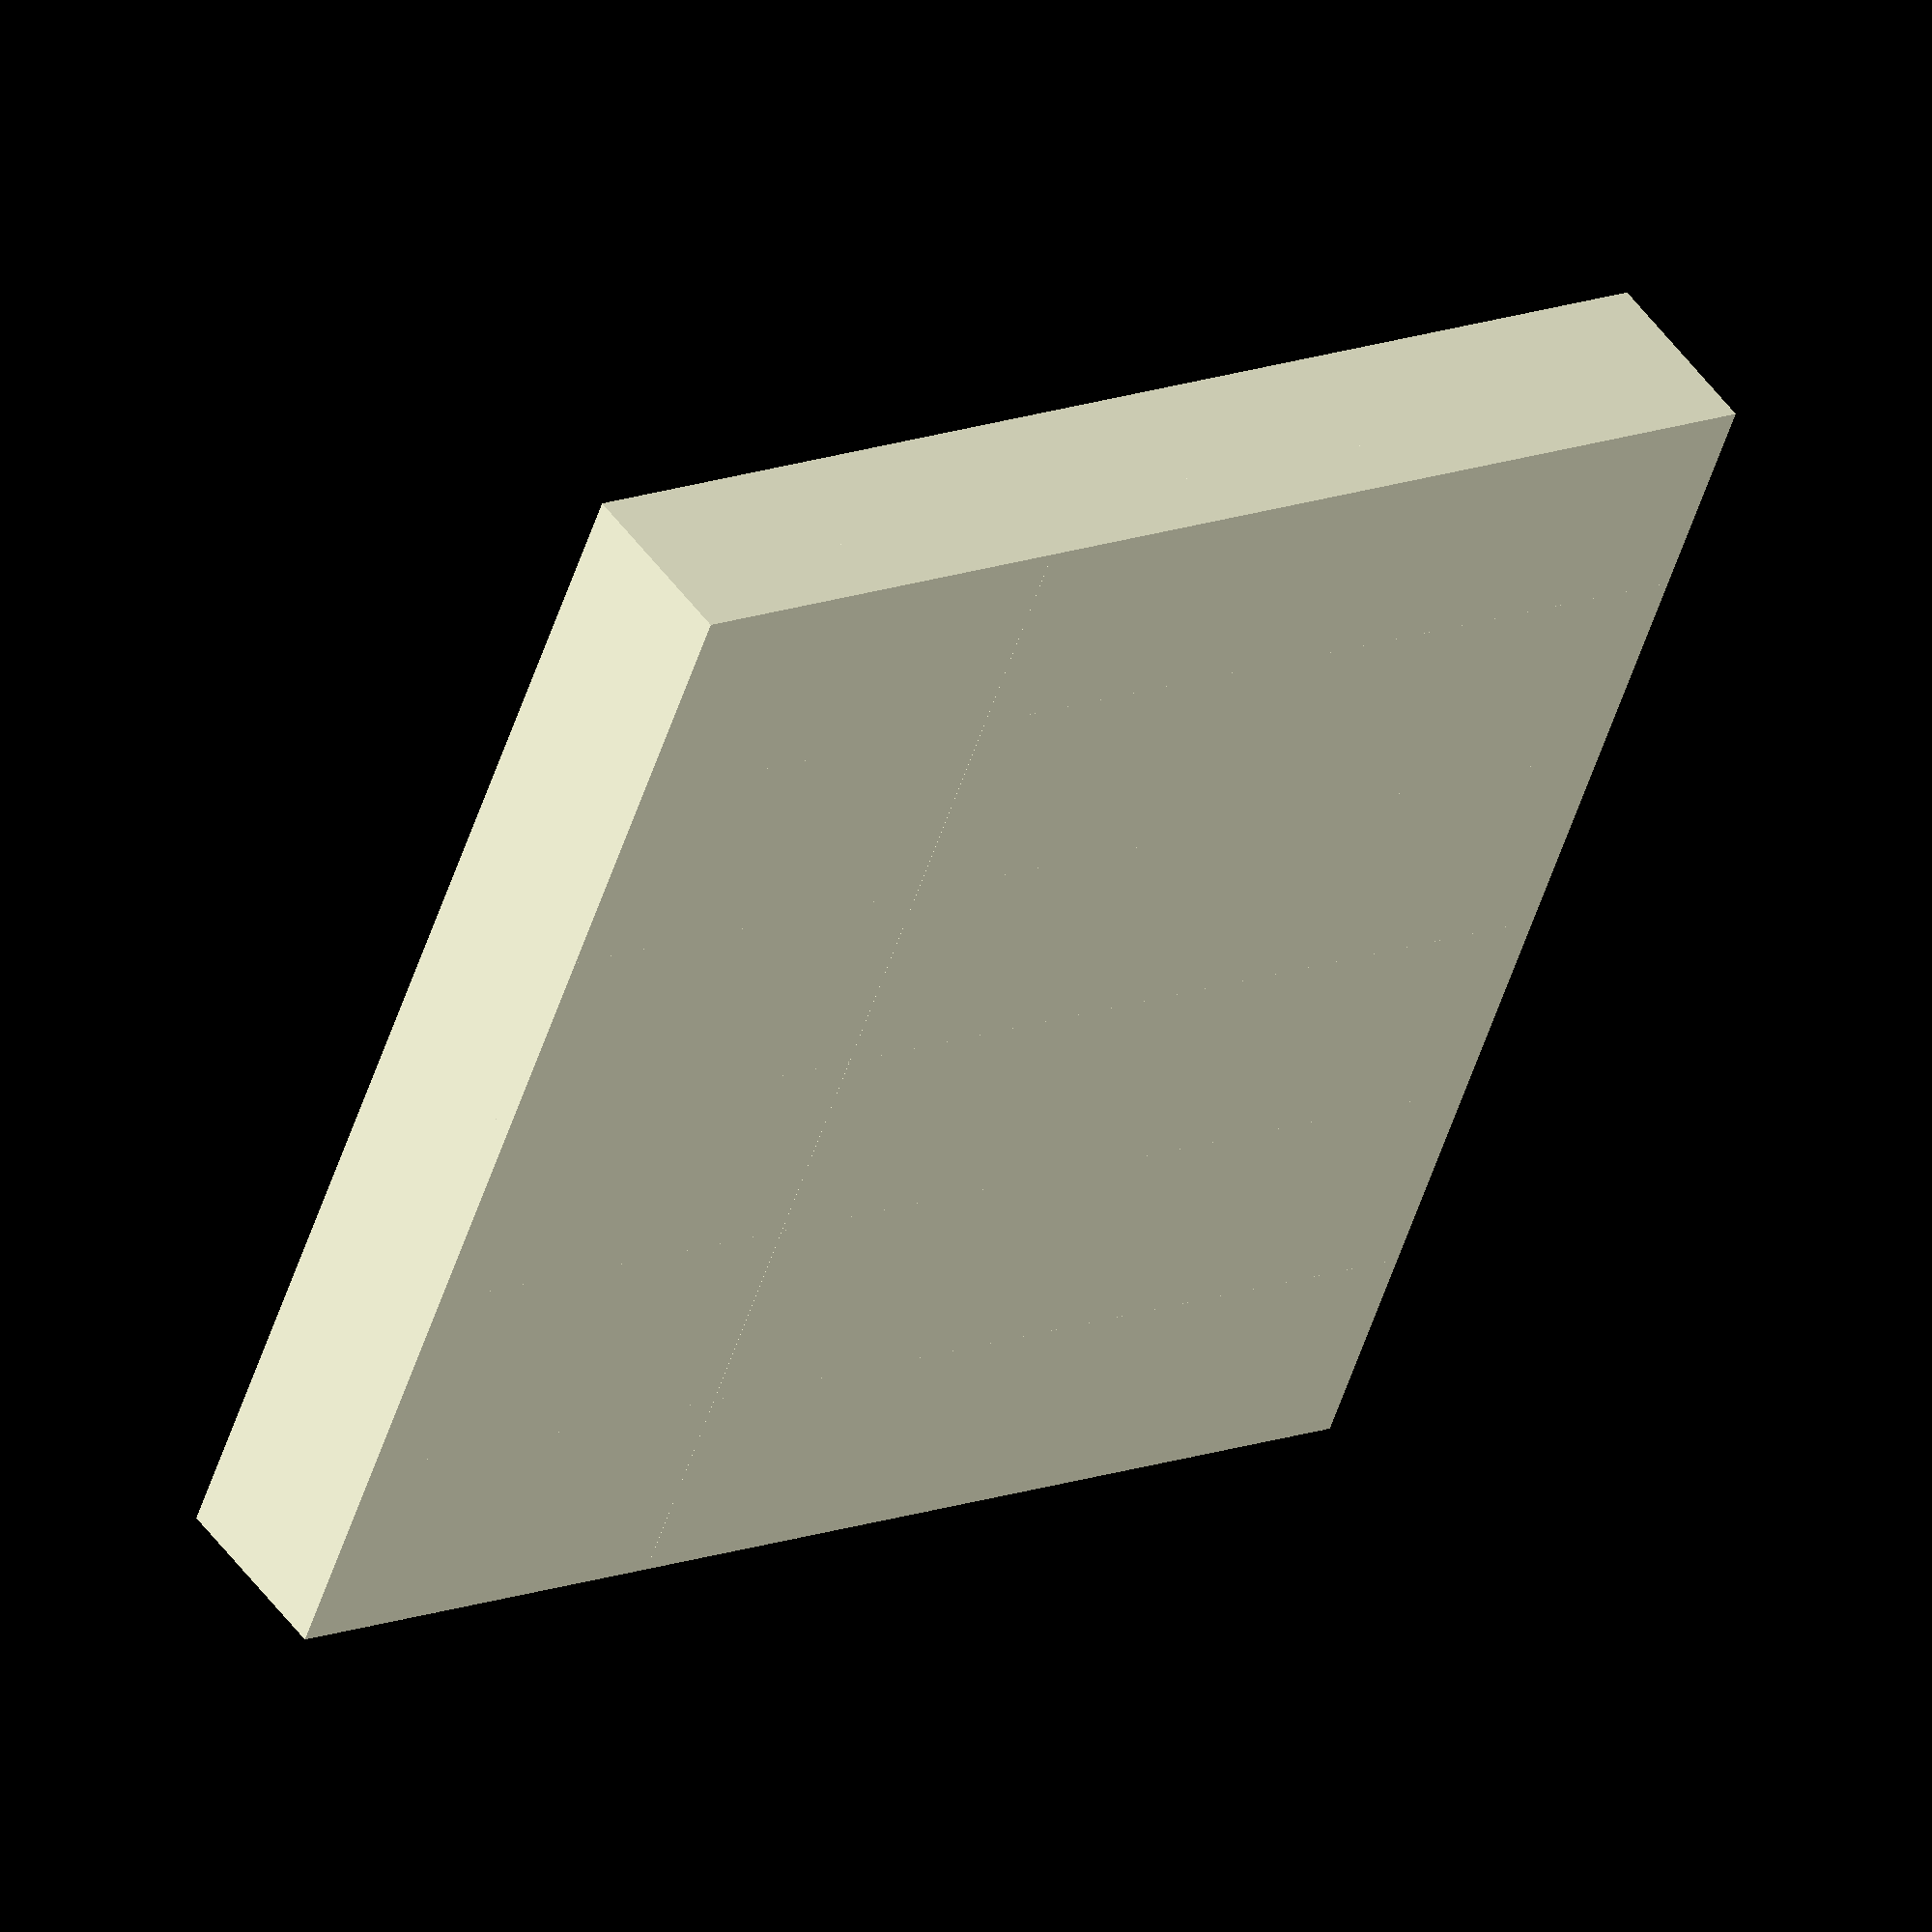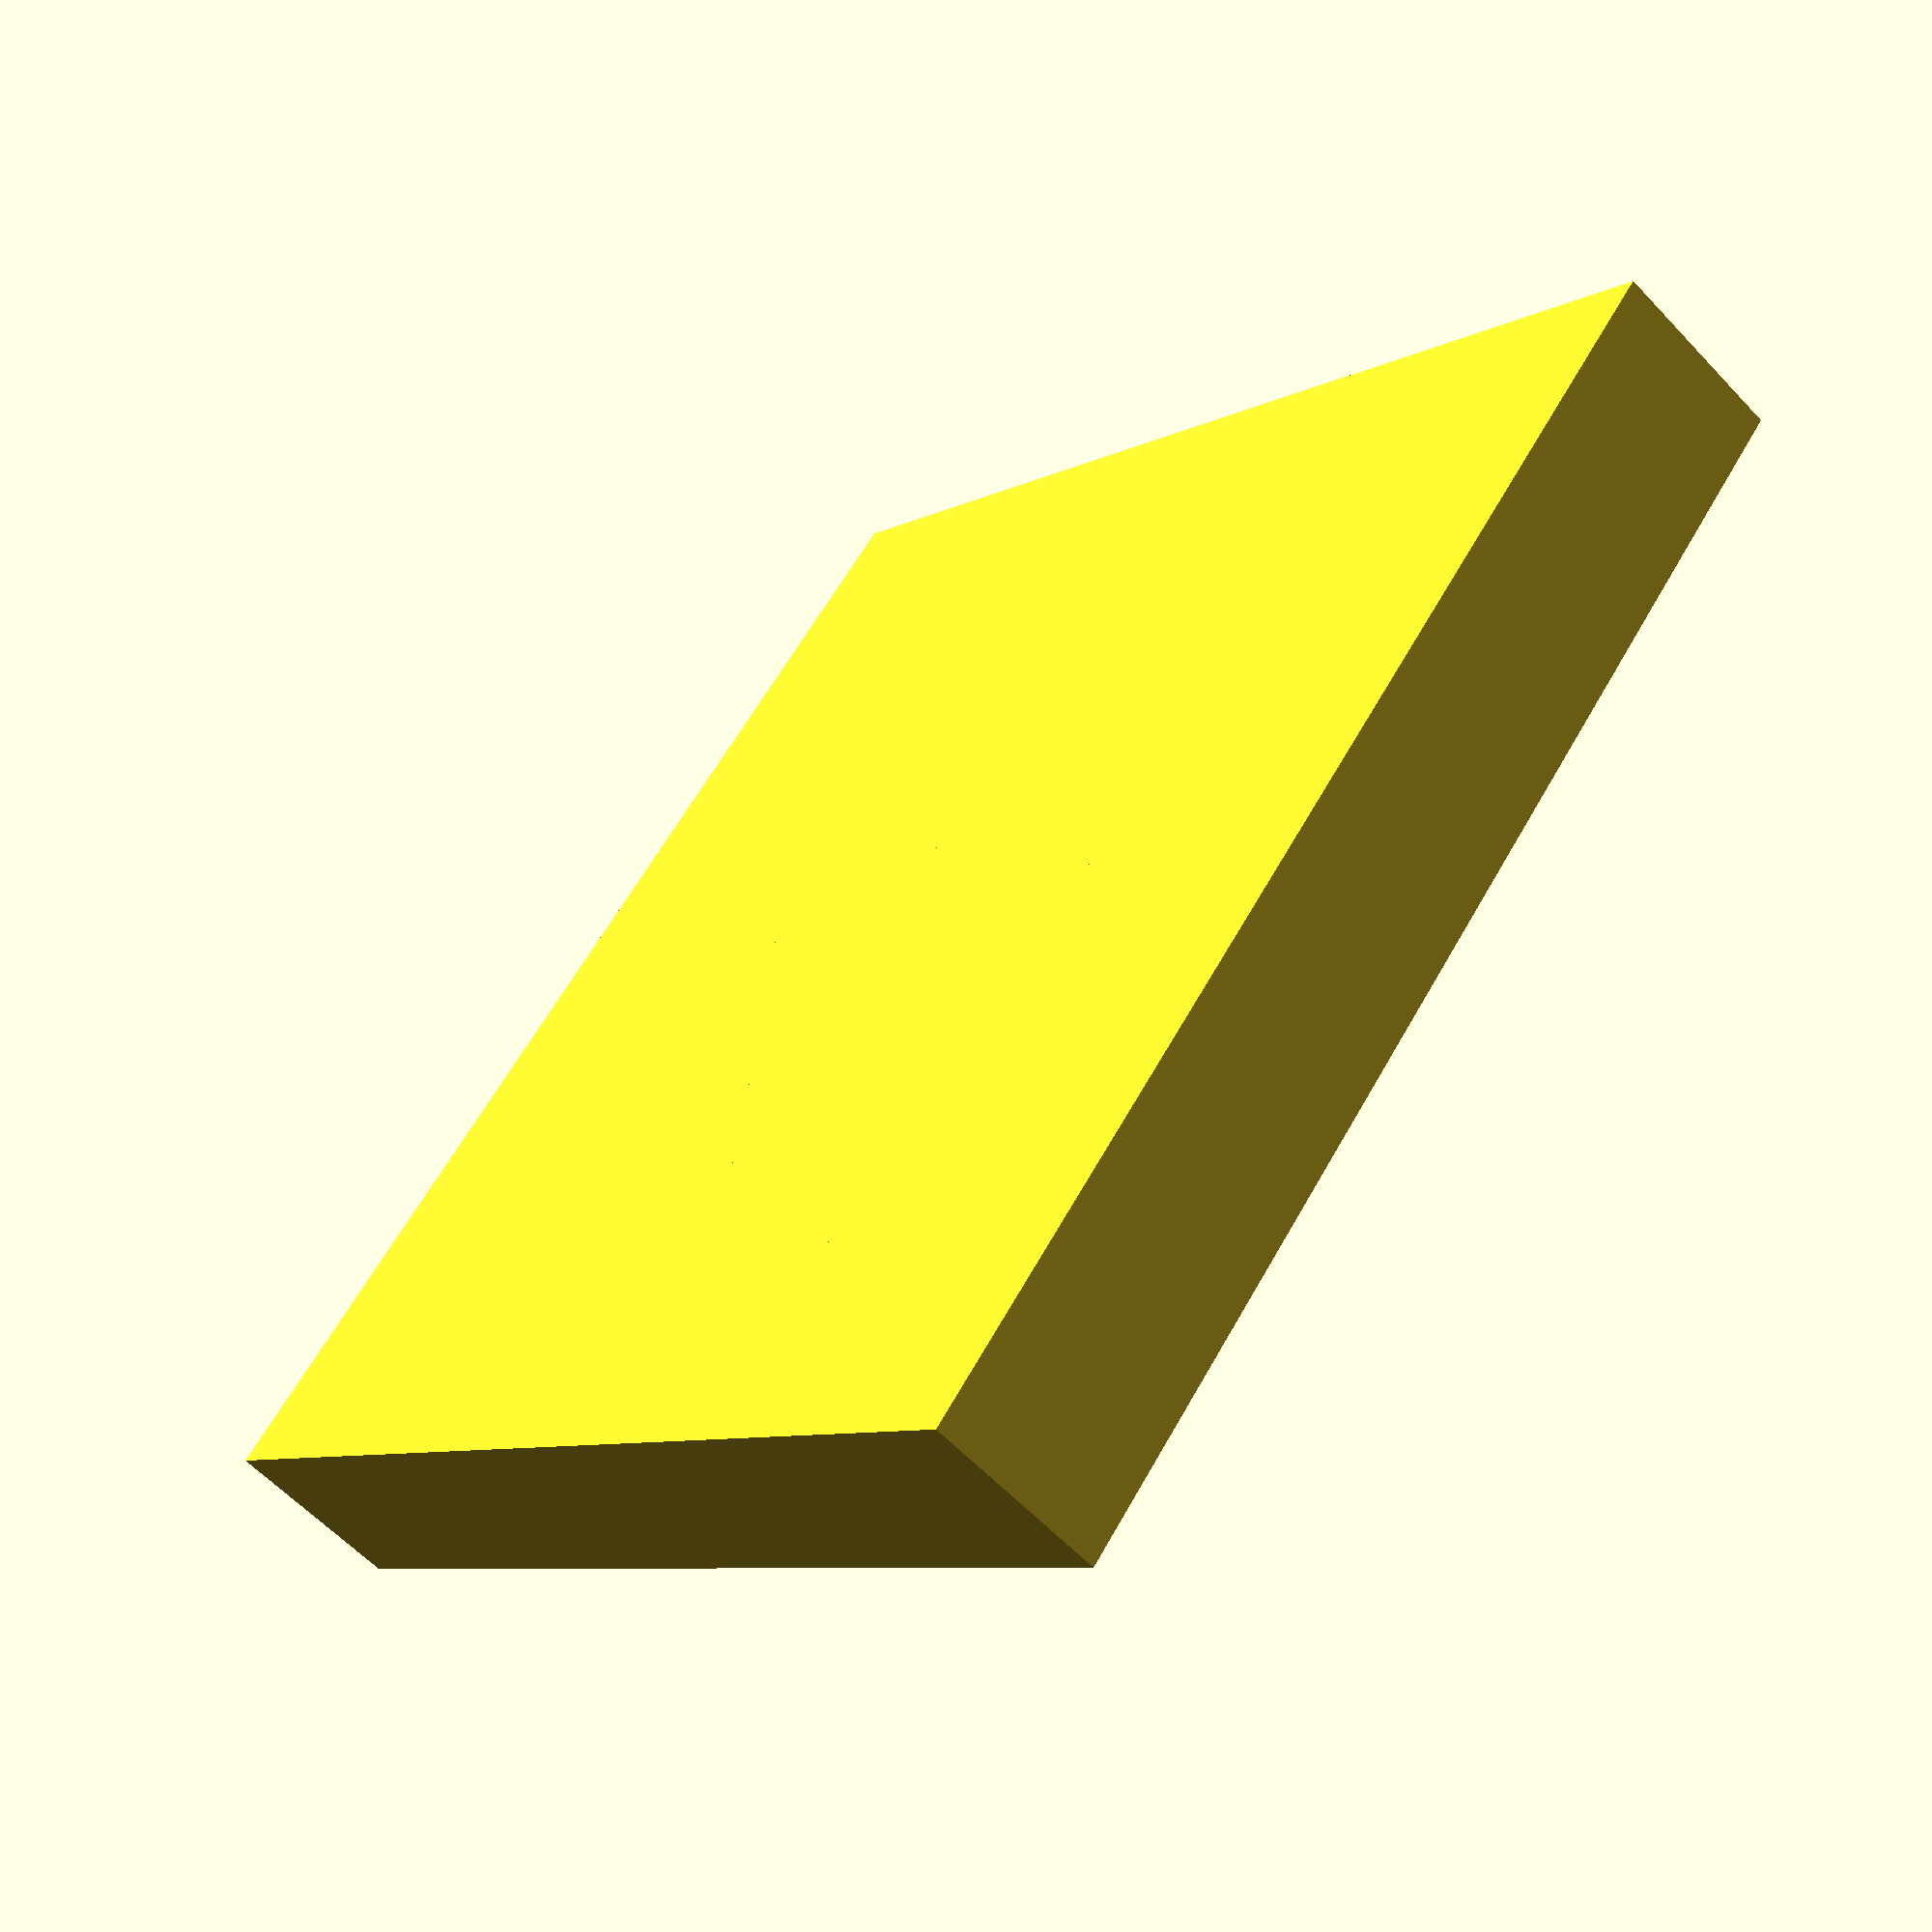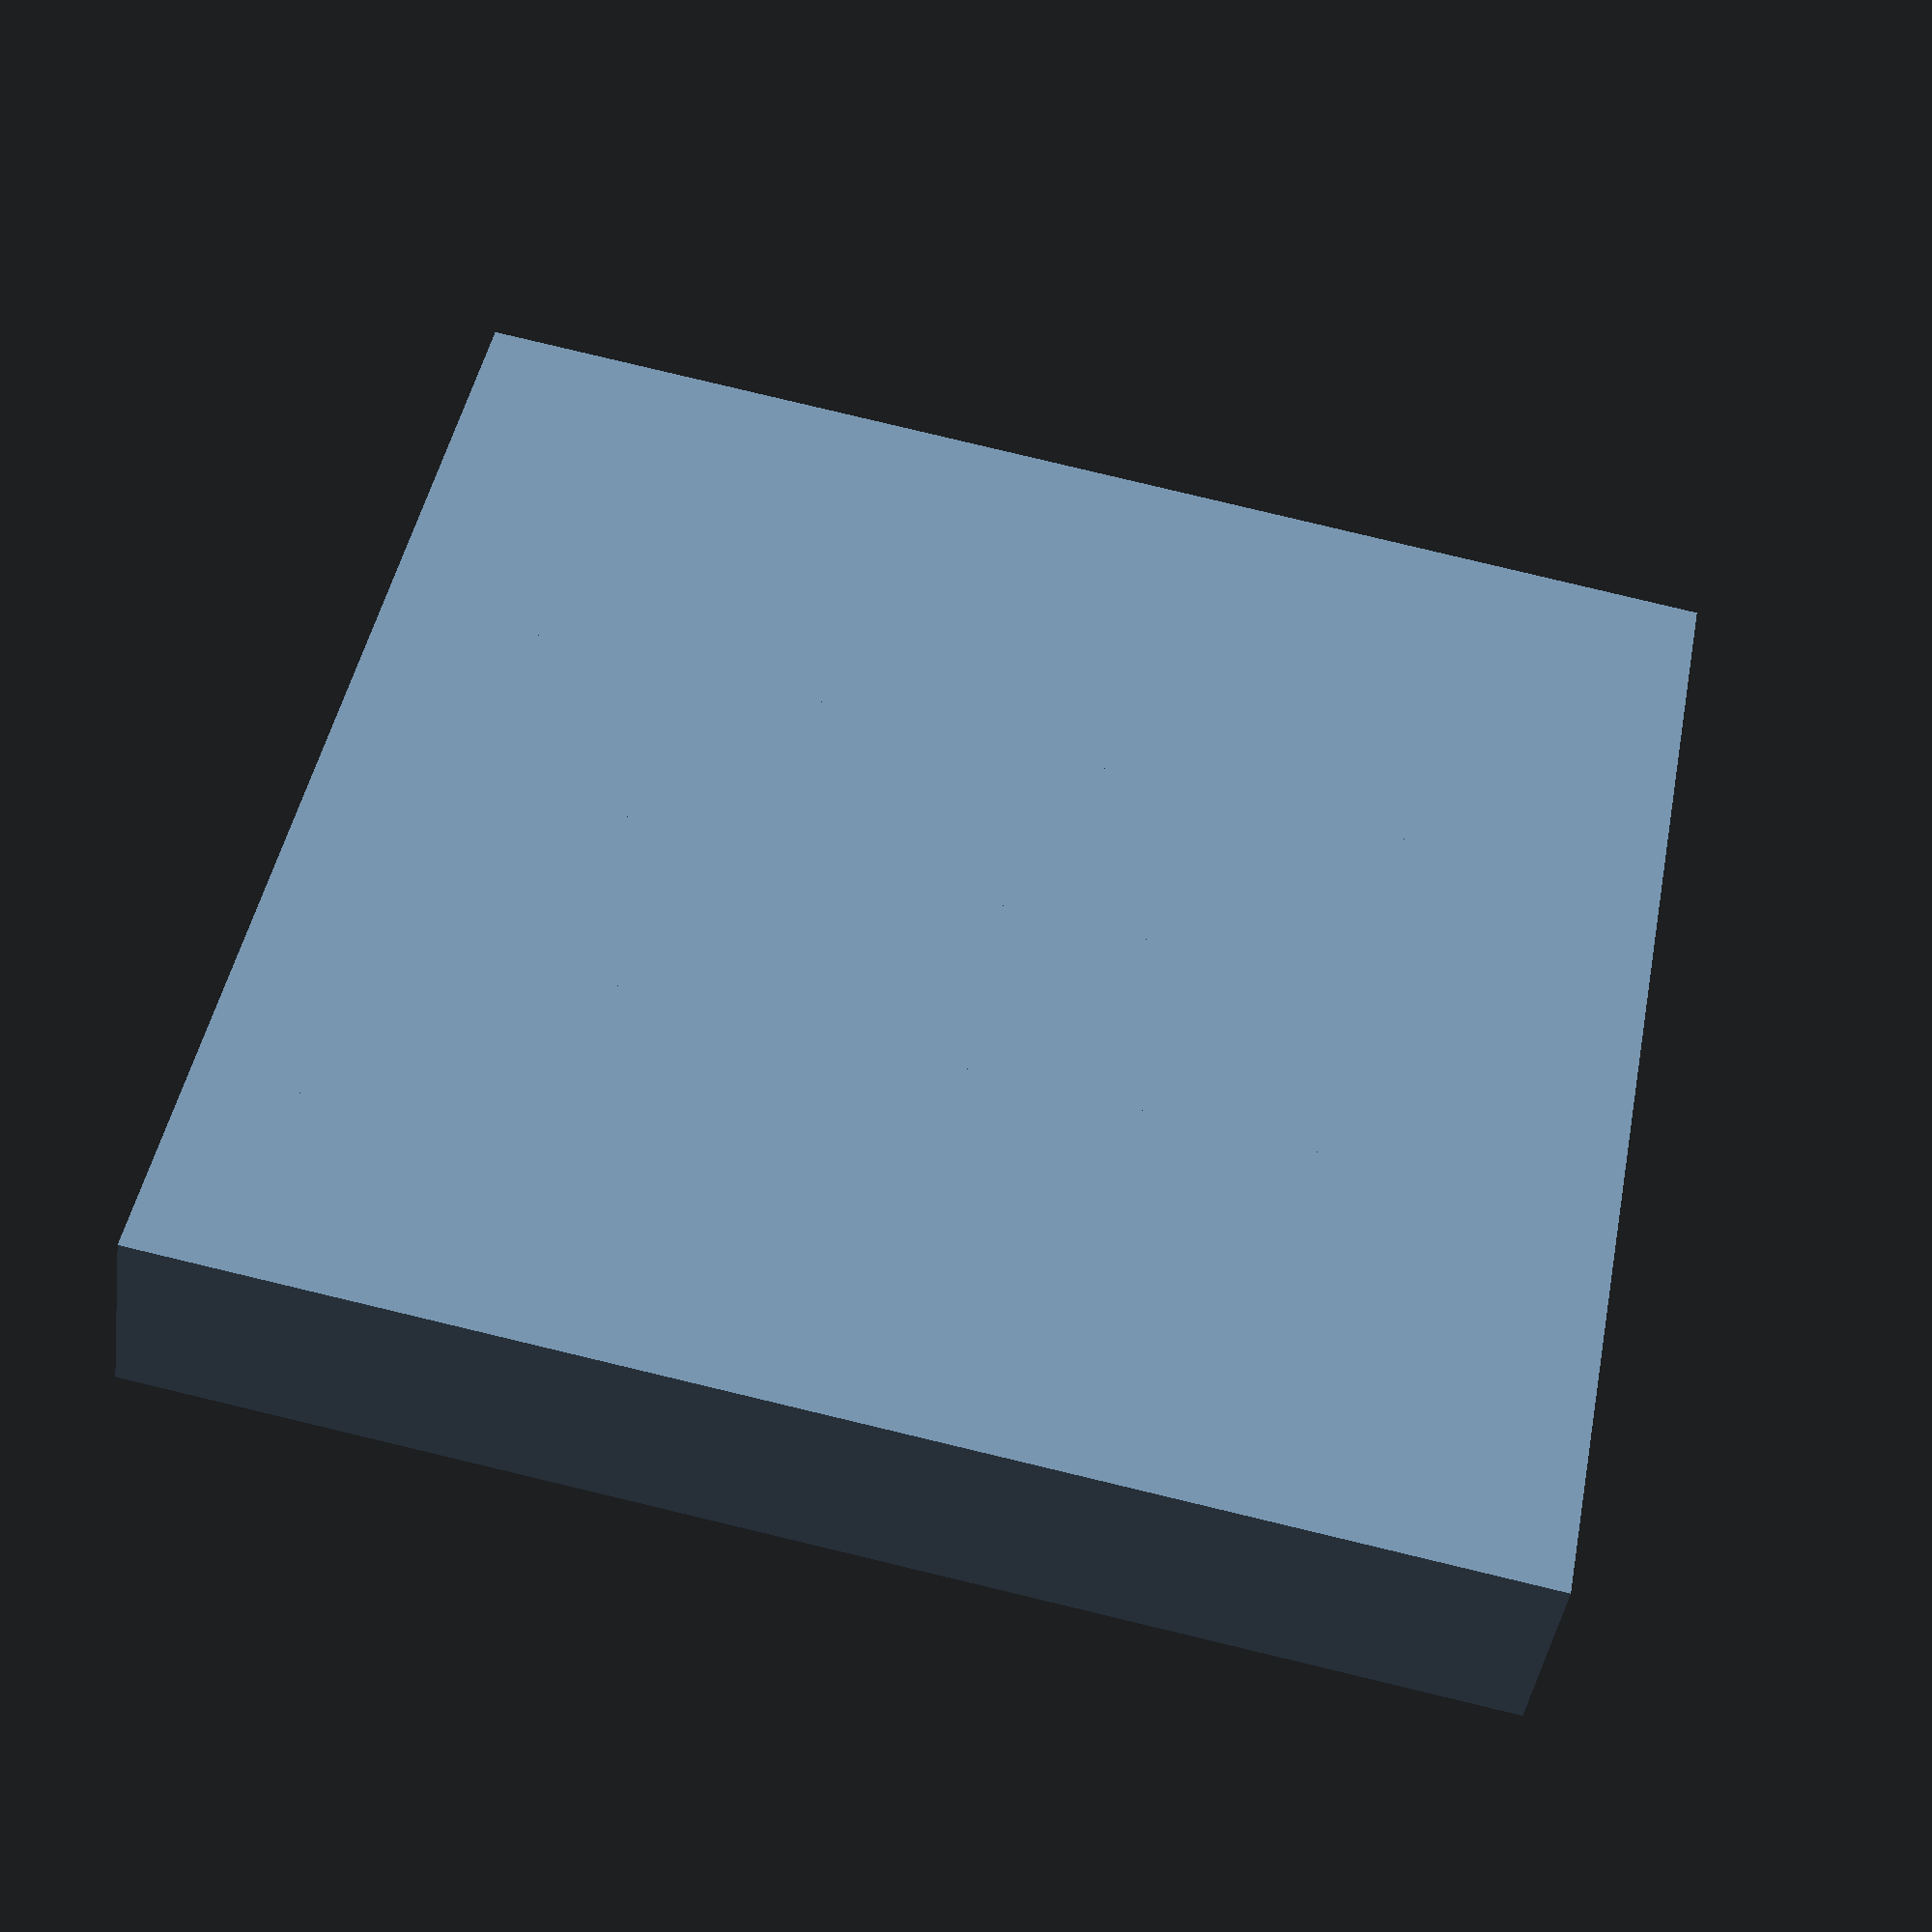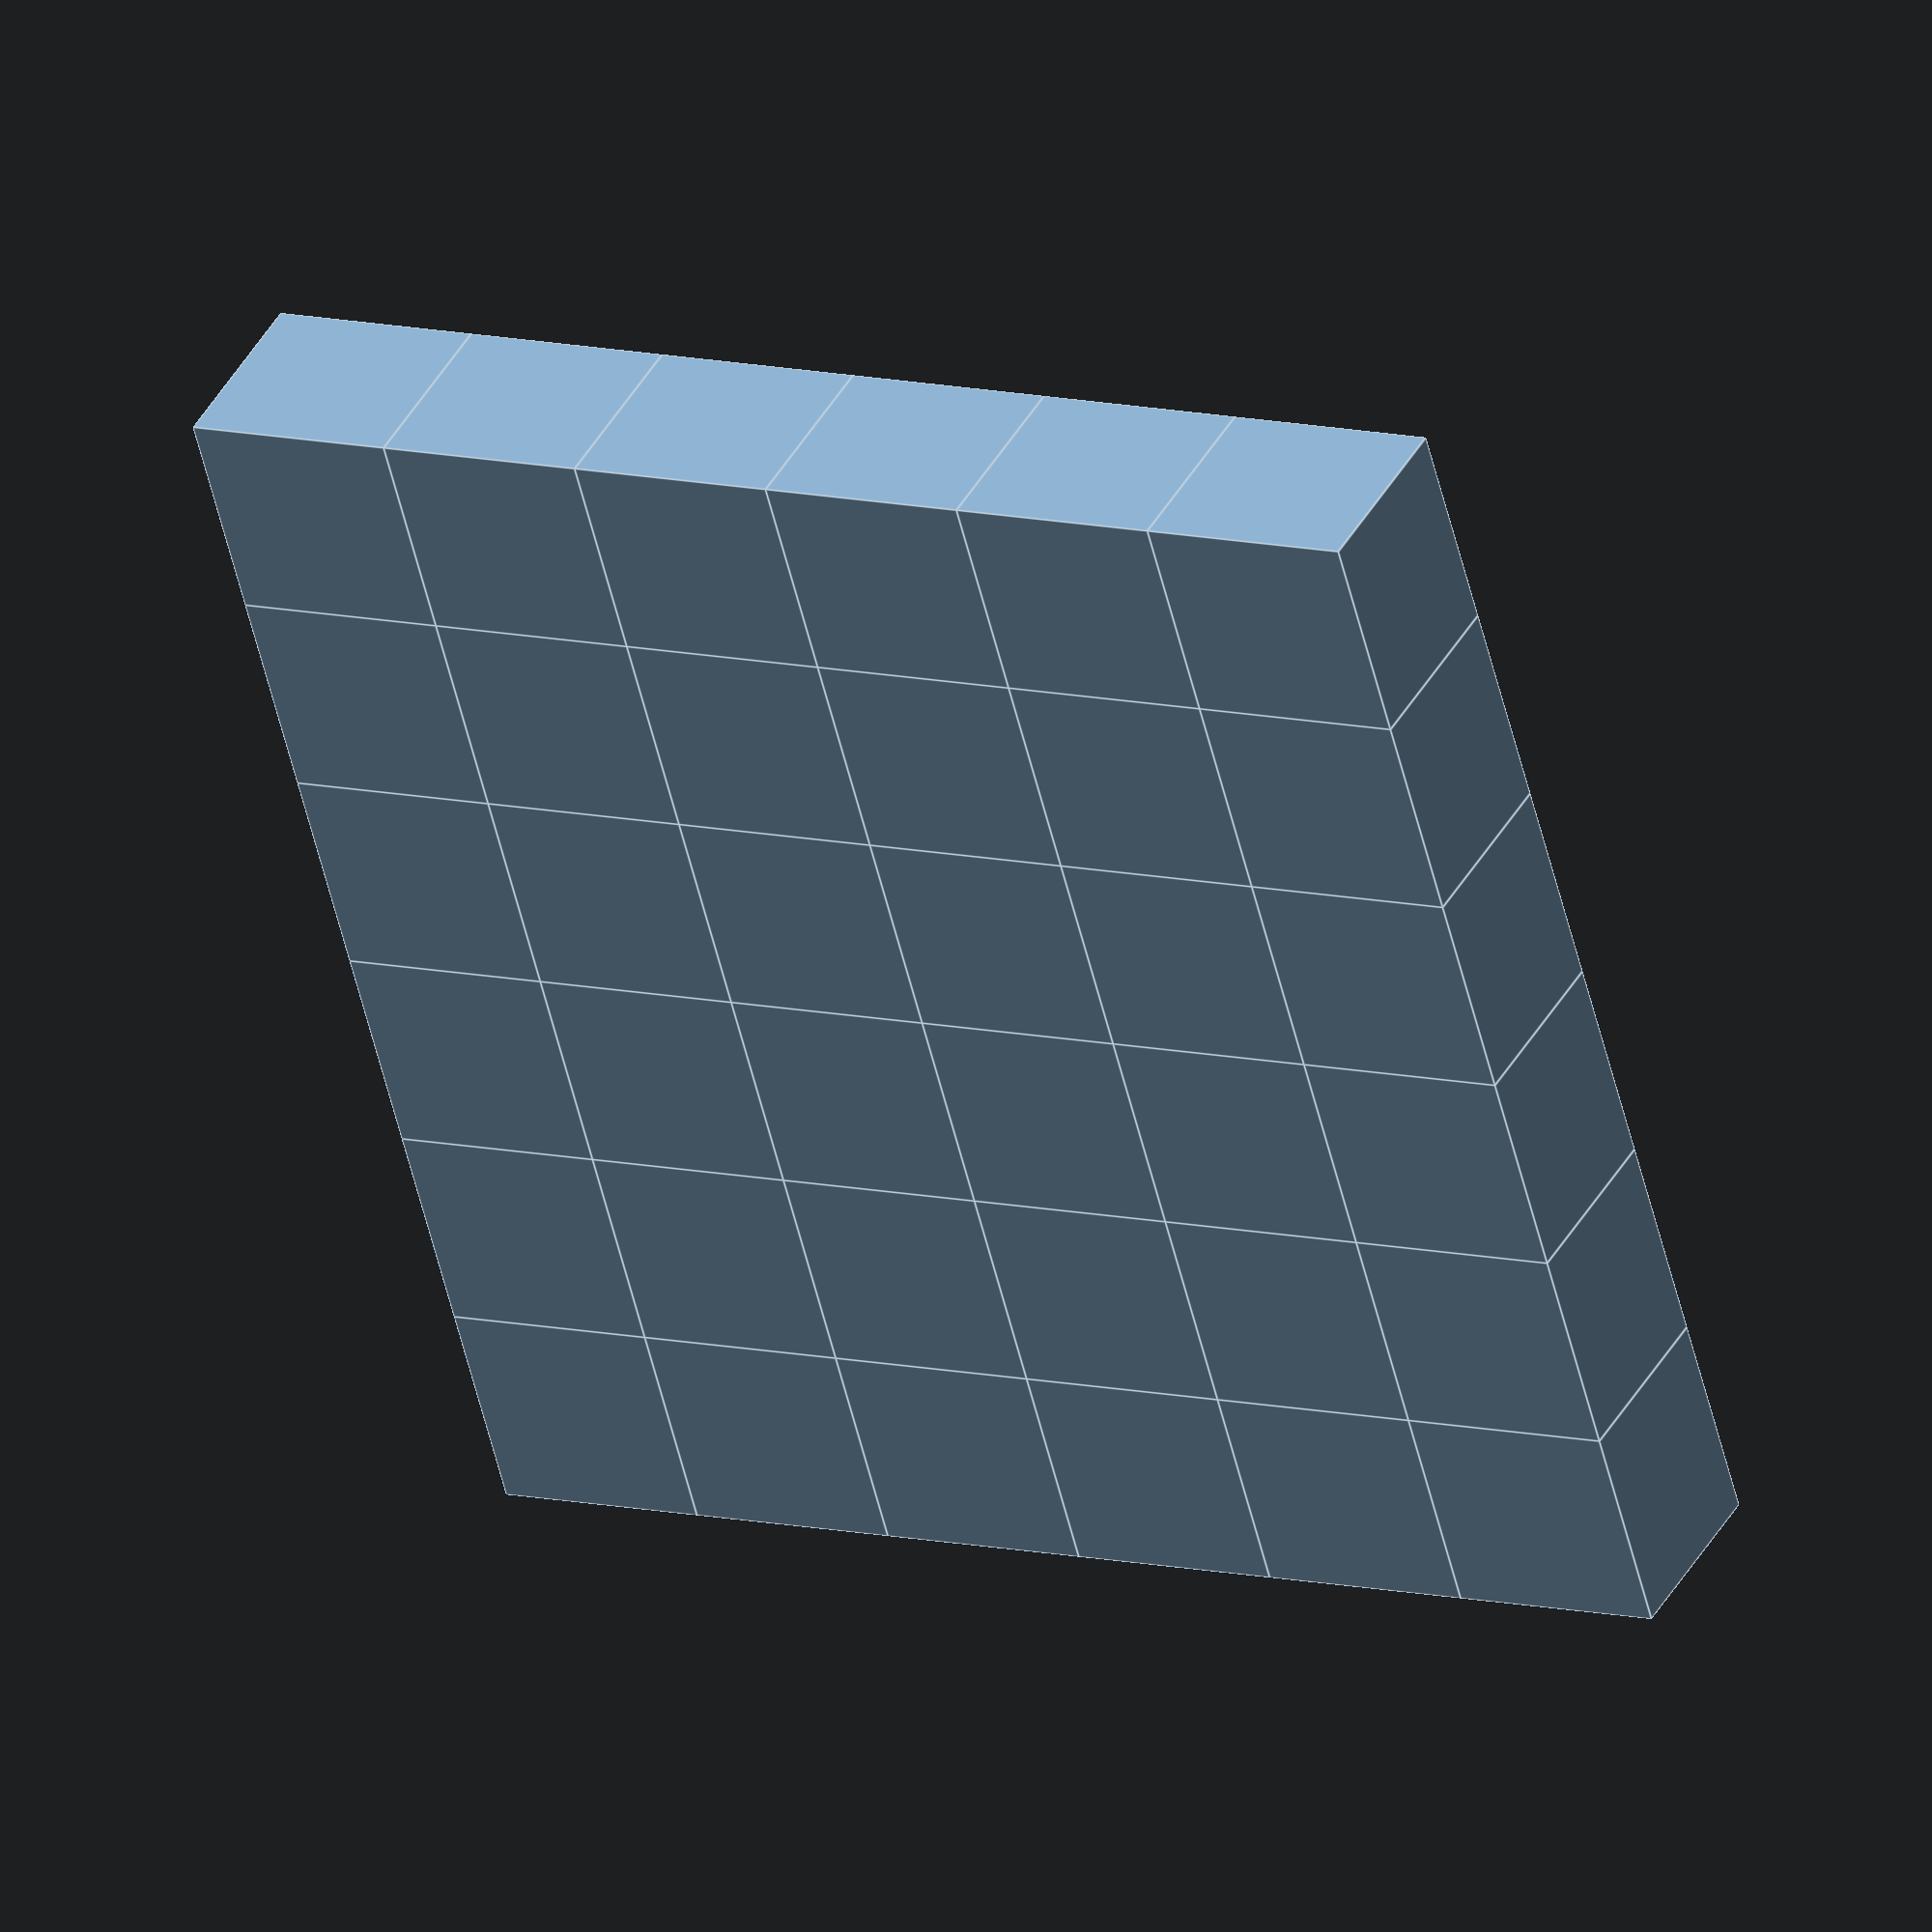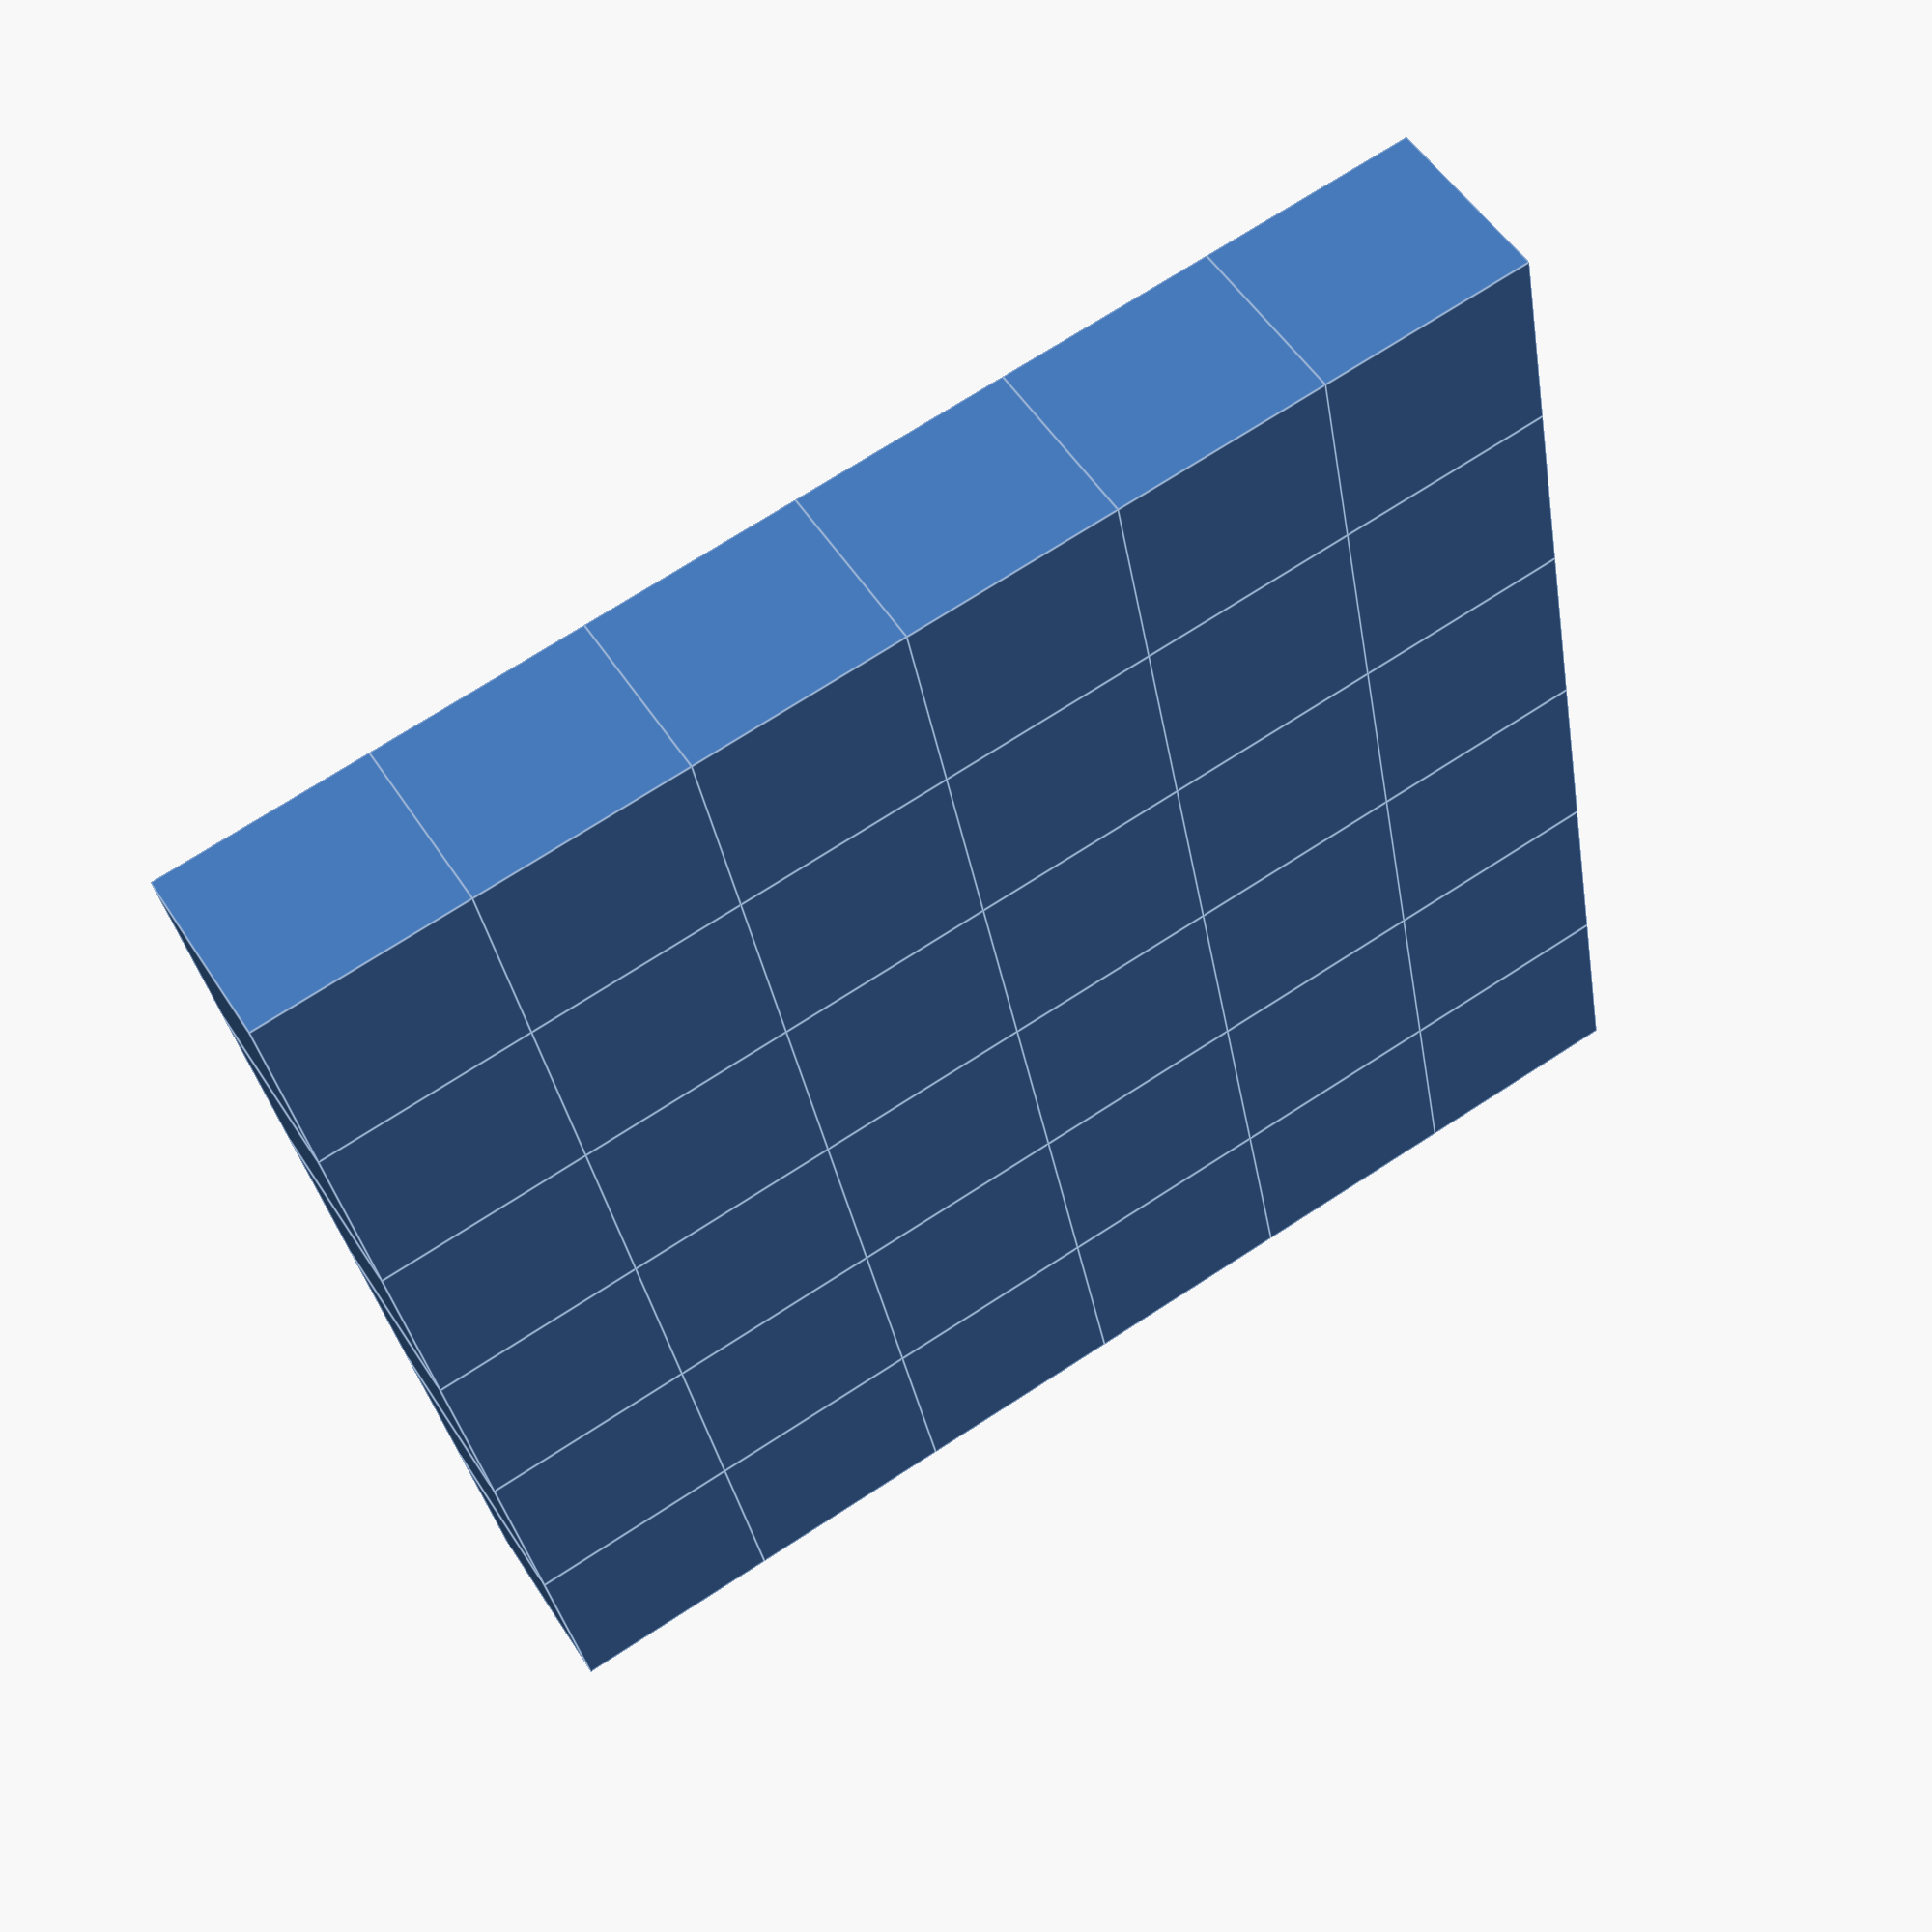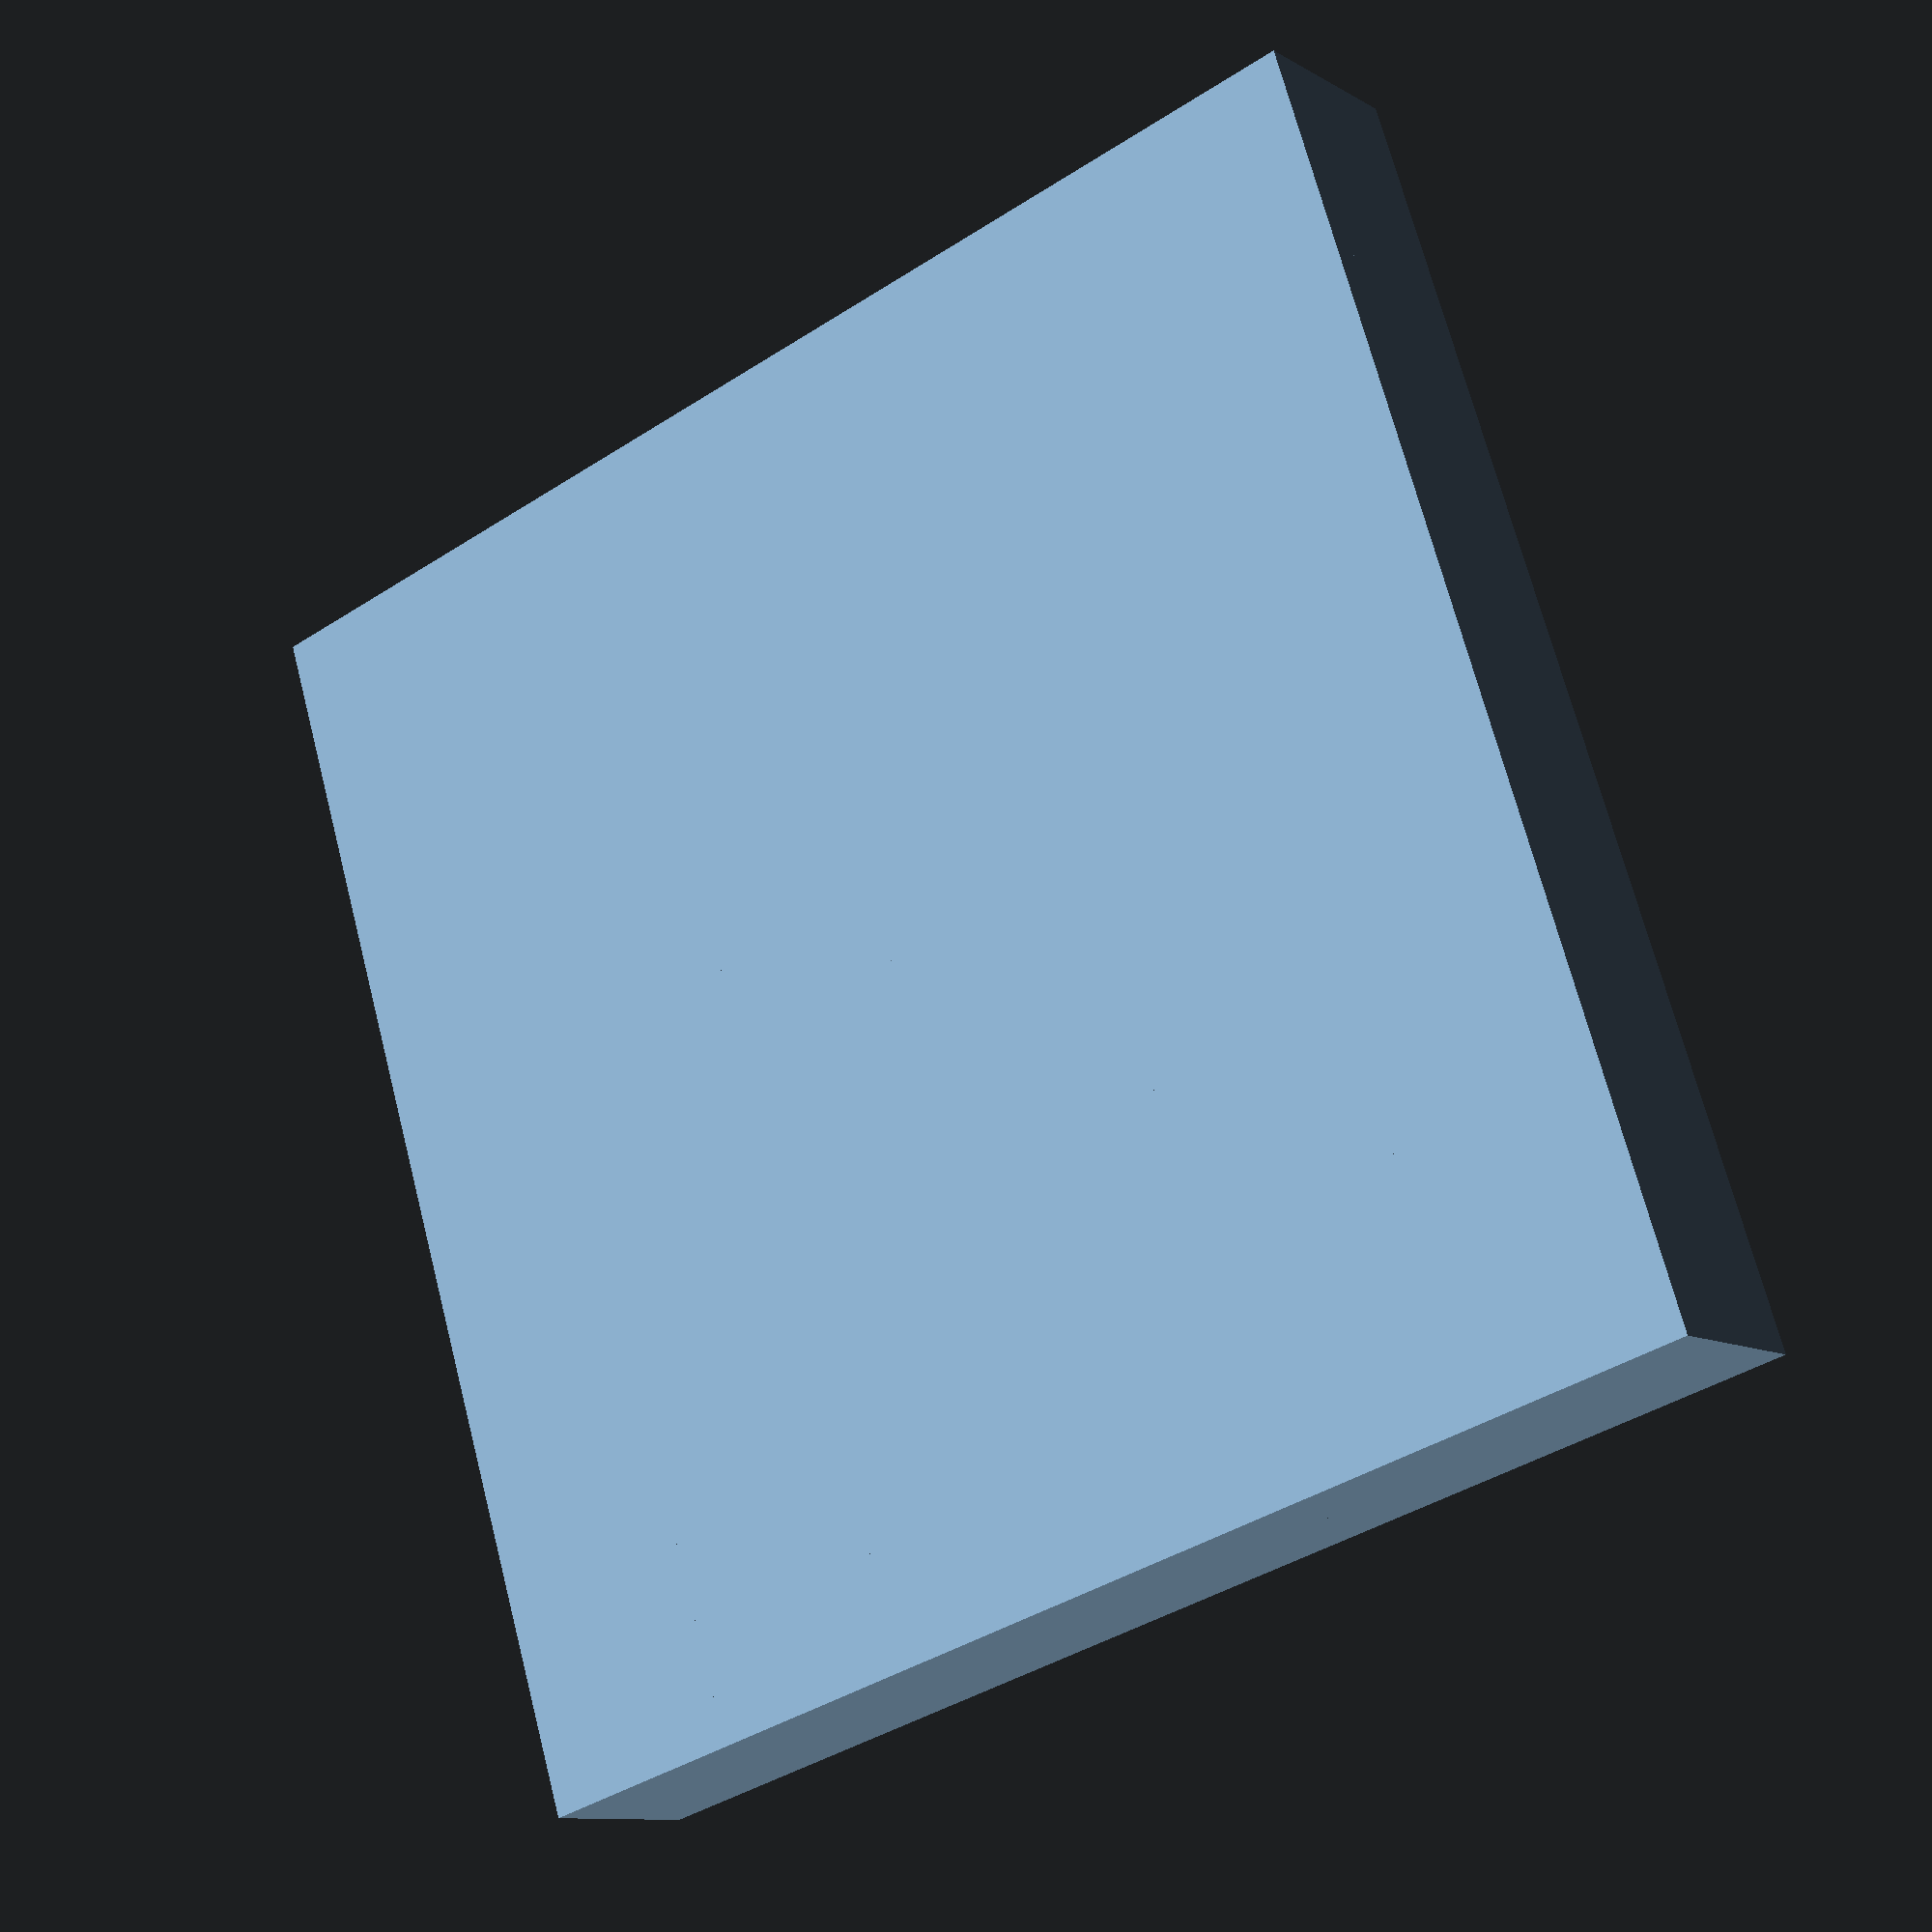
<openscad>
// Parameters that define the Bit Socket Tray
dia1 = 18.0*1.02+0.4;
dia2 = 11.9*1.02+0.4;
len1 = 26.9;
len2 = 22.2;

function cat(L1, L2) = [for(L=[L1, L2], a=L) a];
diameter = cat([for (i=[0:22]) dia1],[for (i=[0:11]) dia2]);    
max_diameter = max(diameter);
length = cat([for (i=[0:22]) len1],[for (i=[0:11]) len2]); 

max_length = max(length);
min_length = min(length);

assert(len(diameter)==len(length),"Must have equal length diameter and length vectors");
n=ceil(sqrt(len(diameter)));
echo(n);

spacing = 2; // Intersocket Spacing
fn = 40;
fudge = 1/cos(180/fn); 

// Useful Functions that don't appear to be available in OpenSCAD
    // Sum a Vector
    function sum(v, i = 0, r = 0) = i < len(v) ? sum(v, i + 1, r + v[i]) : r;
    // Find the Cumulative Sum of the elements of a vector <= some index
    function cumsum(v, i = 0, r = 0,ind) = i < end ? cumsum(v, i + 1, r + v[i],ind) : r;
    // Cylinder with Circumscribed Flats instead of inscribed
   

//left_edges = [for (i = [0:n_sockets]) cumsum(diameter,end=i)];
//echo(left_edges);
//

module socket_slot(i,j,diameter,max_diameter,length,max_length,min_length,spacing) {
    difference(){
        // First the core cube
        cube([max_diameter+2*spacing,max_diameter+2*spacing,max_length+2*spacing-min_length/2.]); 

        // Subtract the cylinder for the socket
        if (length != undef) {
            translate([max_diameter/2.+spacing,max_diameter/2.+spacing,max_length+2*spacing-length])
            cylinder(h=length, r=diameter/2.*fudge,$fn=50);
        }

        }


    }


    for (i=[0:n-1]){
        if (diameter[n*i] != undef){
            for (j=[0:n-1]){
                translate([i*(max_diameter+2*spacing),j*(max_diameter+2*spacing),0])
                socket_slot(i,j,diameter[n*i+j],max_diameter,length[n*i+j],max_length,min_length,spacing); 
            }
        }
    }

</openscad>
<views>
elev=310.5 azim=338.4 roll=145.8 proj=o view=solid
elev=59.7 azim=138.4 roll=222.8 proj=p view=wireframe
elev=42.8 azim=349.1 roll=172.1 proj=p view=solid
elev=318.4 azim=15.3 roll=207.0 proj=o view=edges
elev=127.9 azim=280.4 roll=31.6 proj=p view=edges
elev=10.6 azim=107.7 roll=215.3 proj=p view=wireframe
</views>
